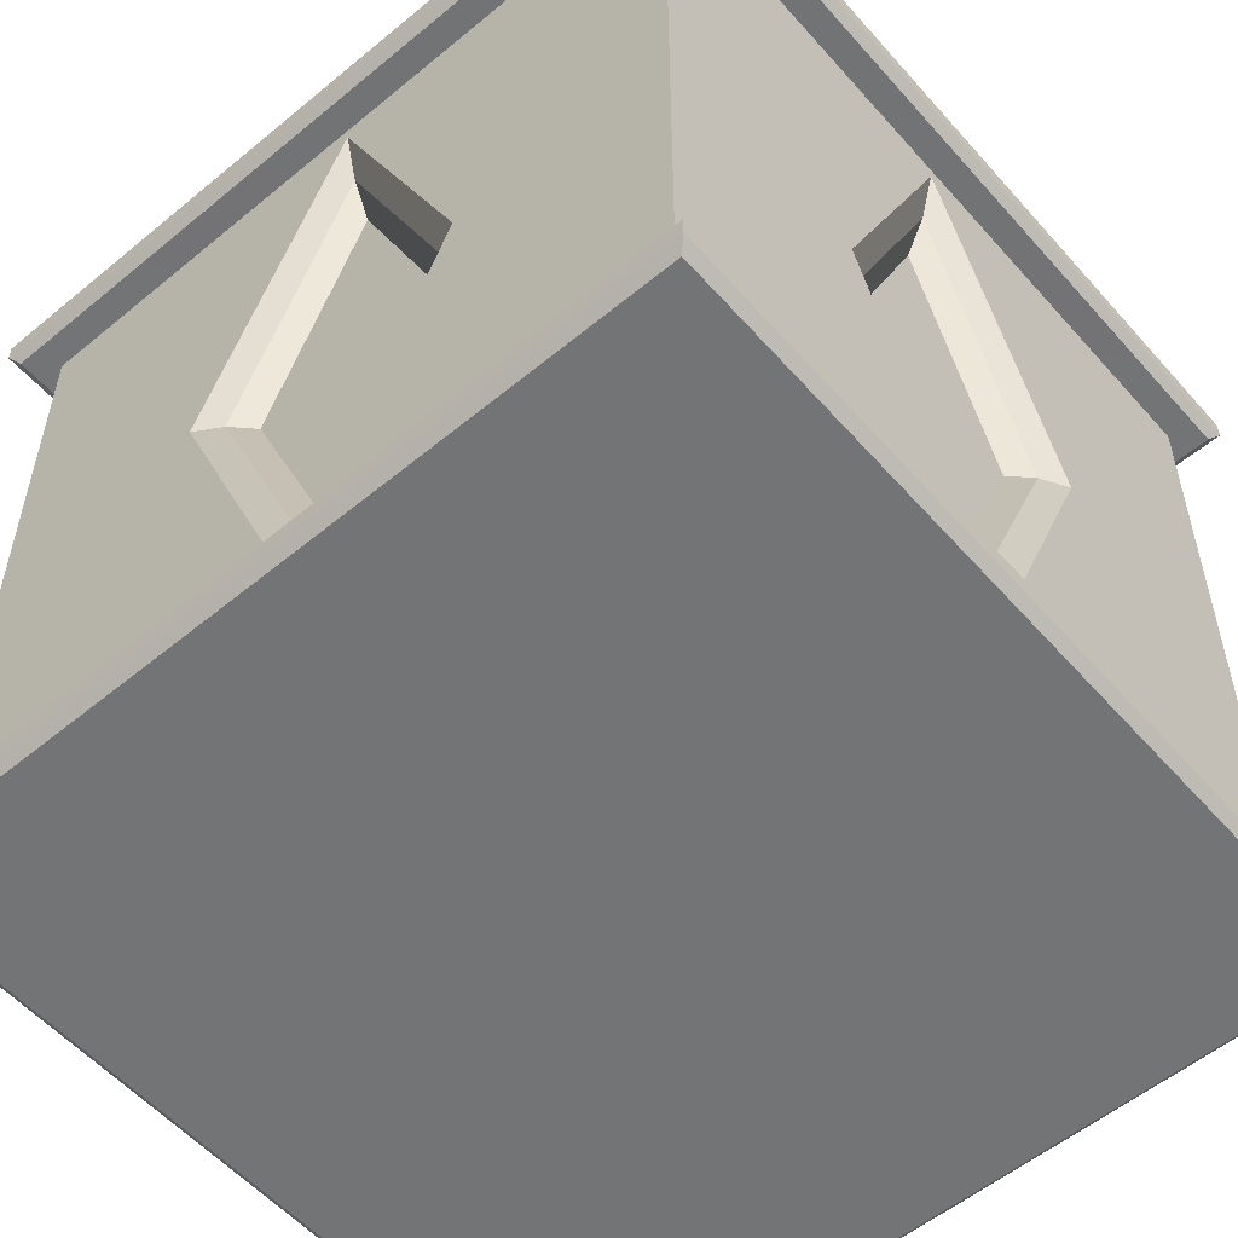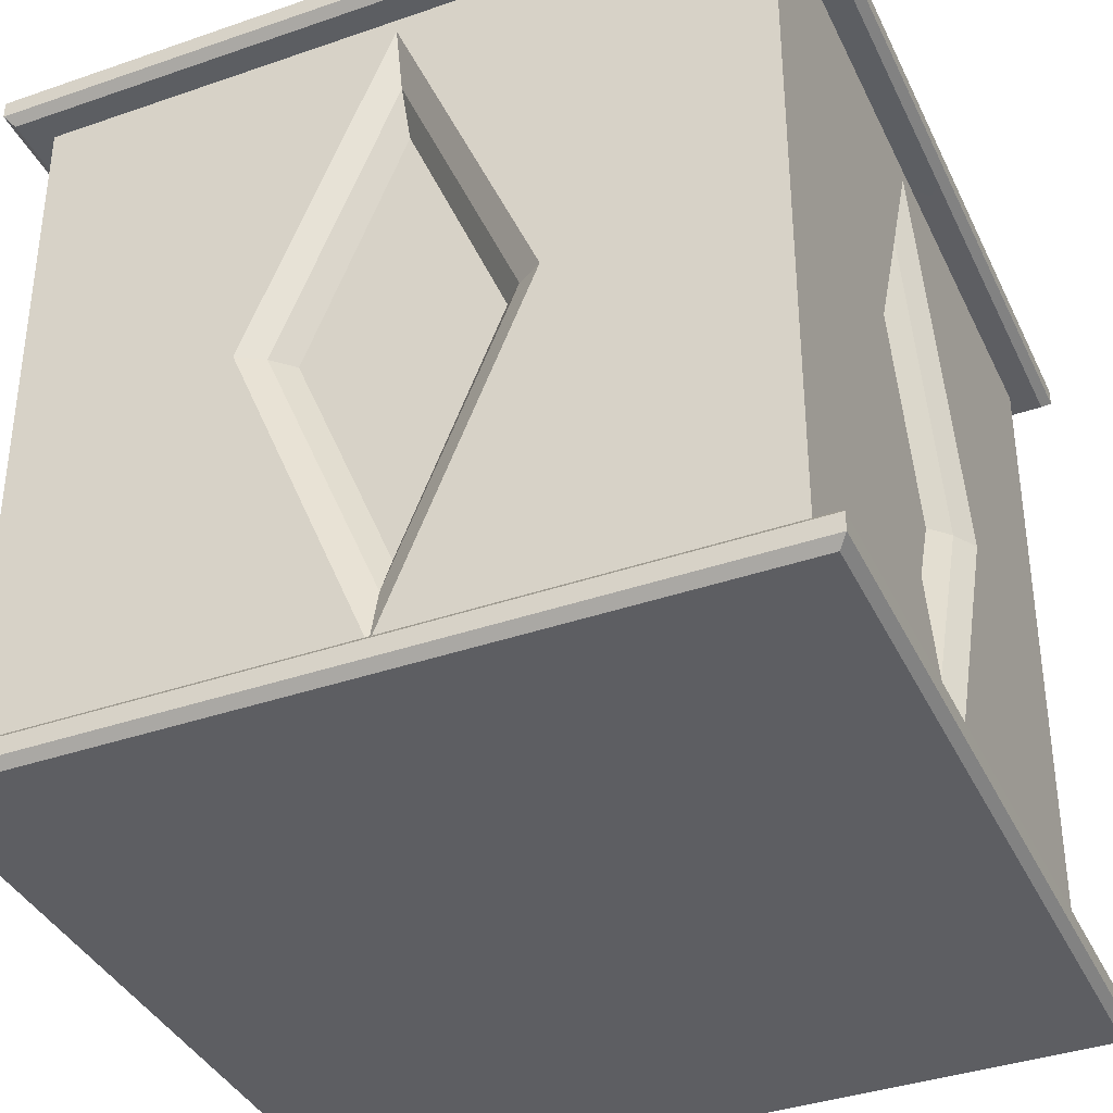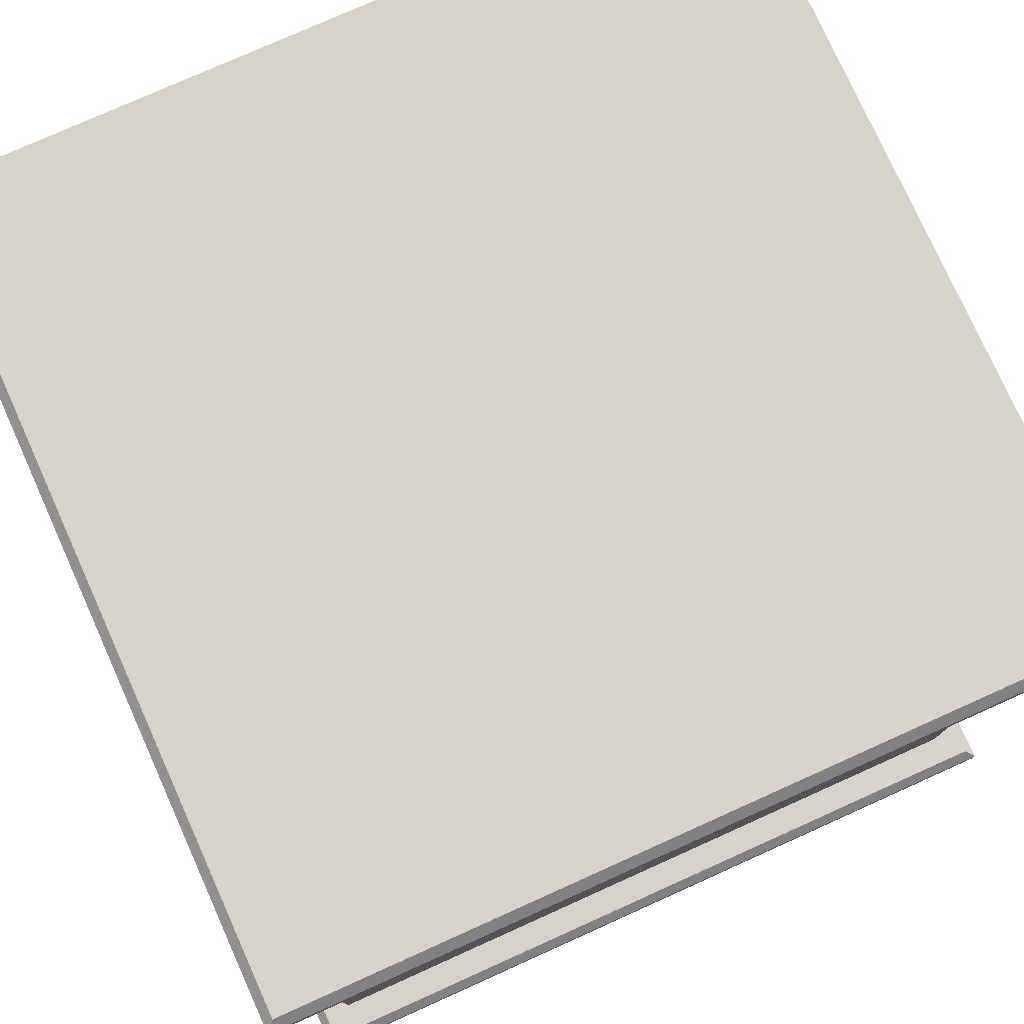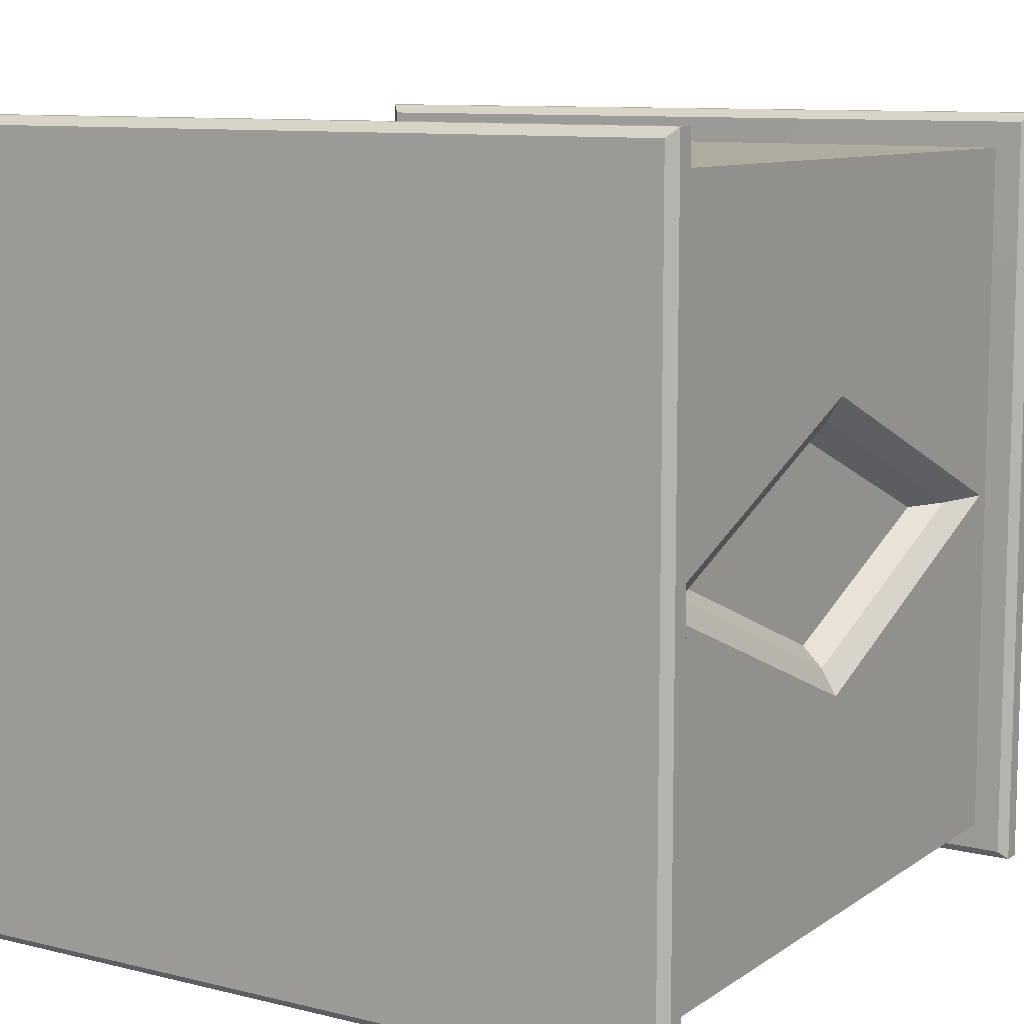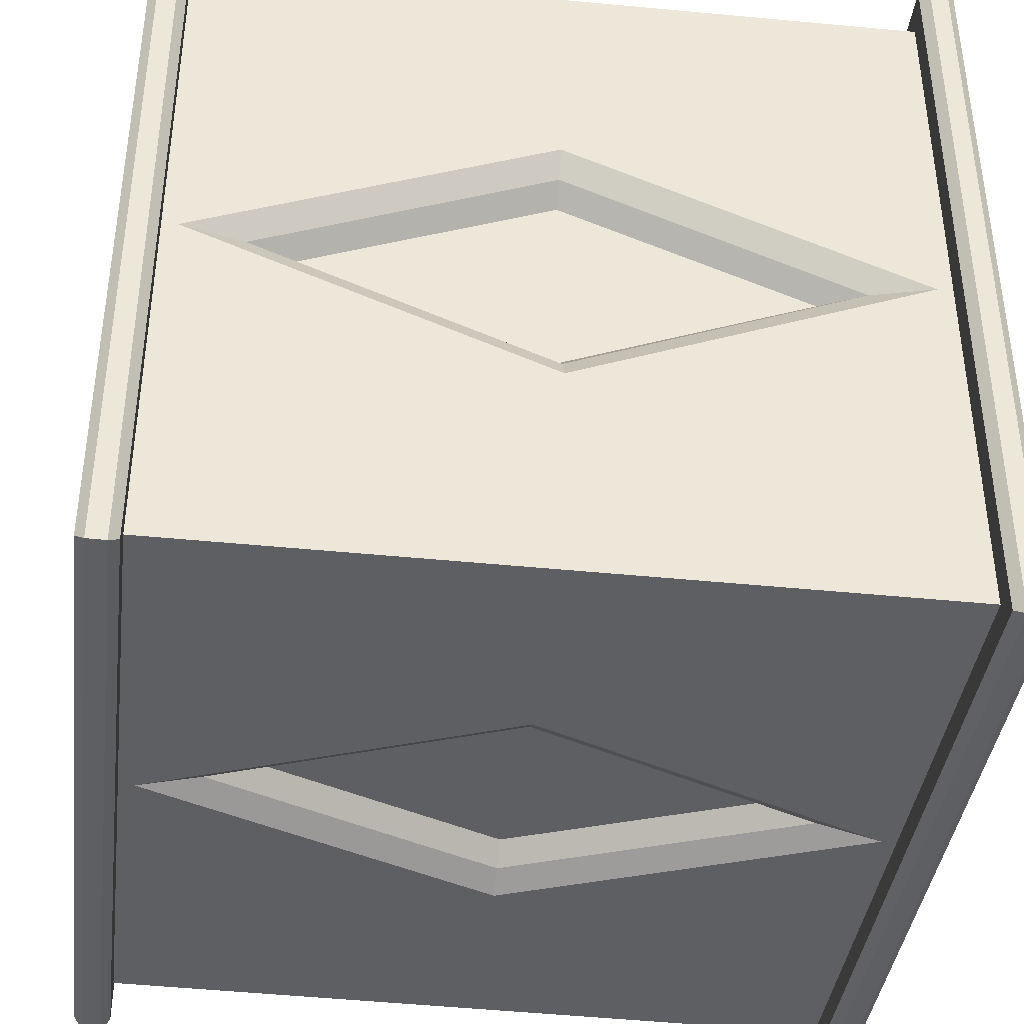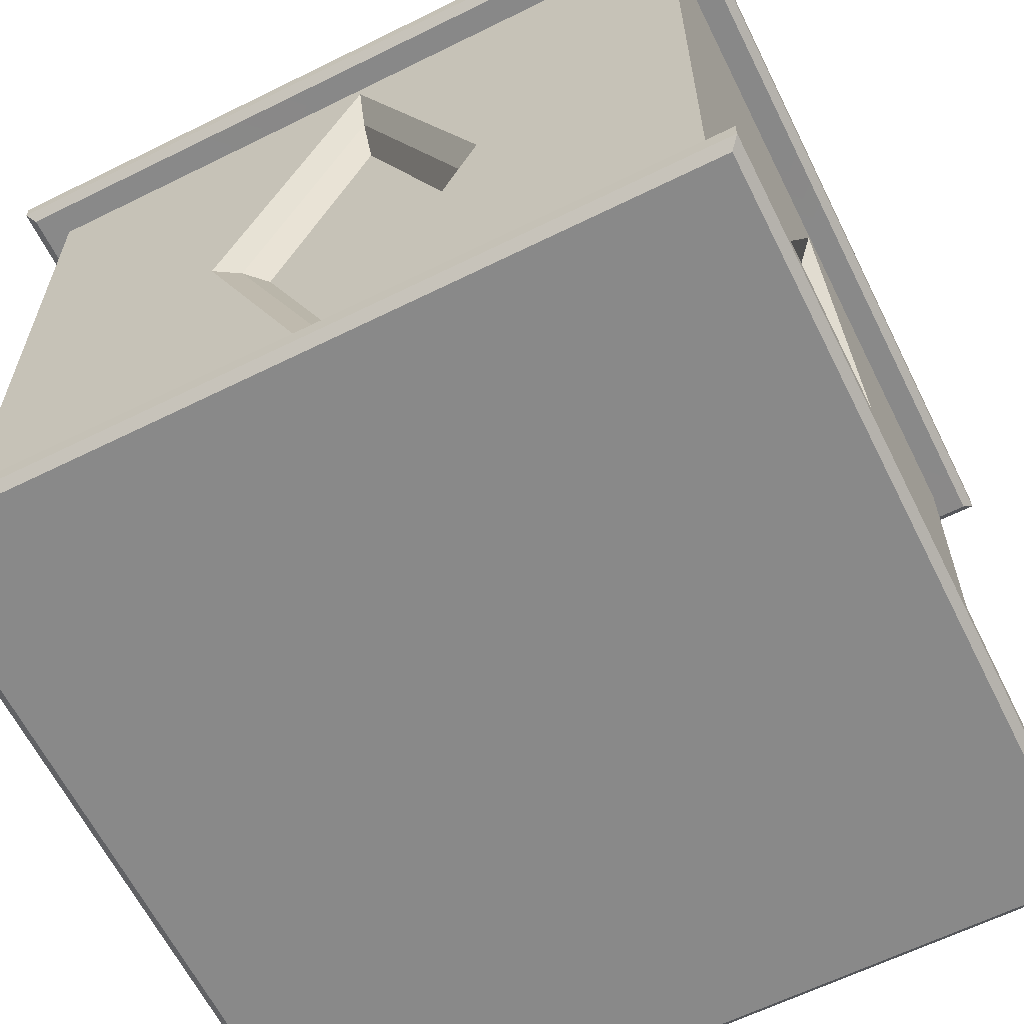
<metadata>
{"format":"obj","ext":"obj","renderer":"f3d","projection":"perspective","resolution":1024,"background":"white","views":[{"elev":-56.1,"azim":-49.2,"up":"+Y"},{"elev":-38.3,"azim":-156.4,"up":"+Y"},{"elev":77.2,"azim":65.8,"up":"+Y"},{"elev":9.9,"azim":-147.8,"up":"+Z"},{"elev":-39.9,"azim":82.8,"up":"+Z"},{"elev":-63.2,"azim":-63.5,"up":"+Y"}]}
</metadata>
<code>
g default
v -0.5 -0 0.5
v 0.5 -0 0.5
v -0.5 -0 -0.5
v 0.5 -0 -0.5
v -0.5 1.047 0.5
v 0.5 1.047 0.5
v 0.5 1.047 -0.5
v -0.5 1.047 -0.5
v -0.5094 -0 0.5094
v -0.5212 0.01179 0.5212
v 0.5212 0.01179 0.5212
v 0.5094 -0 0.5094
v 0.5094 0.04774 0.5094
v 0.5212 0.03595 0.5212
v -0.5212 0.03595 0.5212
v -0.5094 0.04774 0.5094
v 0.5212 0.01179 -0.5212
v 0.5094 -0 -0.5094
v 0.5094 0.04774 -0.5094
v 0.5212 0.03595 -0.5212
v -0.5094 0.04774 -0.5094
v -0.5212 0.03595 -0.5212
v -0.5212 0.01179 -0.5212
v -0.5094 -0 -0.5094
v -0.5153 1 0.5153
v -0.5271 1.012 0.5271
v 0.5271 1.012 0.5271
v 0.5153 1 0.5153
v 0.5153 1.047 0.5153
v 0.5271 1.035 0.5271
v -0.5271 1.035 0.5271
v -0.5153 1.047 0.5153
v 0.5271 1.012 -0.5271
v 0.5153 1 -0.5153
v 0.5153 1.047 -0.5153
v 0.5271 1.035 -0.5271
v -0.5271 1.012 -0.5271
v -0.5153 1 -0.5153
v -0.5153 1.047 -0.5153
v -0.5271 1.035 -0.5271
v -0.4743 0.04817 -0.4743
v 0.4743 0.04817 -0.4743
v -0.4802 1 -0.4802
v 0.4802 1 -0.4802
v 0.4743 0.04817 0.4743
v 0.4802 1 0.4802
v -0.4743 0.04817 0.4743
v -0.4802 1 0.4802
v 0 0.06791 -0.4744
v 0 0.9807 -0.4801
v 0.4744 0.06791 0
v 0.4801 0.9807 -0
v 0 0.06791 0.4744
v 0 0.9807 0.4801
v -0.4744 0.06791 0
v -0.4801 0.9807 -0
v -0.4773 0.5243 -0.4773
v -0.4773 0.5243 -0.1887
v -0.4773 0.5243 0.1887
v -0.4773 0.5243 0.4773
v -0.1887 0.5243 0.4773
v 0.1887 0.5243 0.4773
v 0.4773 0.5243 0.4773
v 0.4773 0.5243 0.1887
v 0.4773 0.5243 -0.1887
v 0.4773 0.5243 -0.4773
v 0.1887 0.5243 -0.4773
v -0.1887 0.5243 -0.4773
v -0.1555 0.5244 -0.4573
v -0.1295 0.5246 -0.431
v 0 0.8415 -0.433
v 0 0.9006 -0.4596
v 0.1295 0.5246 -0.431
v 0.1555 0.5244 -0.4573
v 0 0.2076 -0.429
v 0 0.1483 -0.455
v 0.4573 0.5244 -0.1555
v 0.431 0.5246 -0.1295
v 0.433 0.8415 -0
v 0.4596 0.9006 -0
v 0.431 0.5246 0.1295
v 0.4573 0.5244 0.1555
v 0.429 0.2076 0
v 0.455 0.1483 0
v 0.1555 0.5244 0.4573
v 0.1295 0.5246 0.431
v 0 0.8415 0.433
v 0 0.9006 0.4596
v -0.1295 0.5246 0.431
v -0.1555 0.5244 0.4573
v 0 0.2076 0.429
v 0 0.1483 0.455
v -0.4573 0.5244 0.1555
v -0.431 0.5246 0.1295
v -0.433 0.8415 -0
v -0.4596 0.9006 -0
v -0.431 0.5246 -0.1295
v -0.4573 0.5244 -0.1555
v -0.429 0.2076 0
v -0.455 0.1483 0
g pCube2
f 5 6 7 8
f 3 4 2 1
f 9 10 23 24
f 10 9 12 11
f 11 12 18 17
f 13 14 20 19
f 14 13 16 15
f 15 16 21 22
f 17 18 24 23
f 19 20 22 21
f 25 26 37 38
f 26 25 28 27
f 27 28 34 33
f 29 30 36 35
f 30 29 32 31
f 31 32 39 40
f 33 34 38 37
f 35 36 40 39
f 10 11 14 15
f 11 17 20 14
f 22 20 17 23
f 23 10 15 22
f 1 2 12 9
f 2 4 18 12
f 4 3 24 18
f 3 1 9 24
f 26 27 30 31
f 27 33 36 30
f 33 37 40 36
f 37 26 31 40
f 6 5 32 29
f 7 6 29 35
f 8 7 35 39
f 5 8 39 32
f 19 21 41 42
f 38 34 44 43
f 13 19 42 45
f 34 28 46 44
f 16 13 45 47
f 28 25 48 46
f 21 16 47 41
f 25 38 43 48
f 42 41 49
f 68 57 43 50
f 43 44 50
f 44 66 67 50
f 45 42 51
f 65 66 44 52
f 44 46 52
f 46 63 64 52
f 47 45 53
f 62 63 46 54
f 46 48 54
f 48 60 61 54
f 41 47 55
f 59 60 48 56
f 48 43 56
f 43 57 58 56
f 58 57 41 55
f 47 60 59 55
f 61 60 47 53
f 45 63 62 53
f 64 63 45 51
f 42 66 65 51
f 67 66 42 49
f 41 57 68 49
f 69 70 75 76
f 70 69 72 71
f 71 72 74 73
f 73 74 76 75
f 77 78 83 84
f 78 77 80 79
f 79 80 82 81
f 81 82 84 83
f 85 86 91 92
f 86 85 88 87
f 87 88 90 89
f 89 90 92 91
f 93 94 99 100
f 94 93 96 95
f 95 96 98 97
f 97 98 100 99
f 73 70 71
f 81 78 79
f 89 86 87
f 97 94 95
f 99 94 97
f 91 86 89
f 83 78 81
f 75 70 73
f 68 50 72 69
f 50 67 74 72
f 49 68 69 76
f 67 49 76 74
f 65 52 80 77
f 52 64 82 80
f 51 65 77 84
f 64 51 84 82
f 62 54 88 85
f 54 61 90 88
f 53 62 85 92
f 61 53 92 90
f 59 56 96 93
f 56 58 98 96
f 55 59 93 100
f 58 55 100 98

</code>
